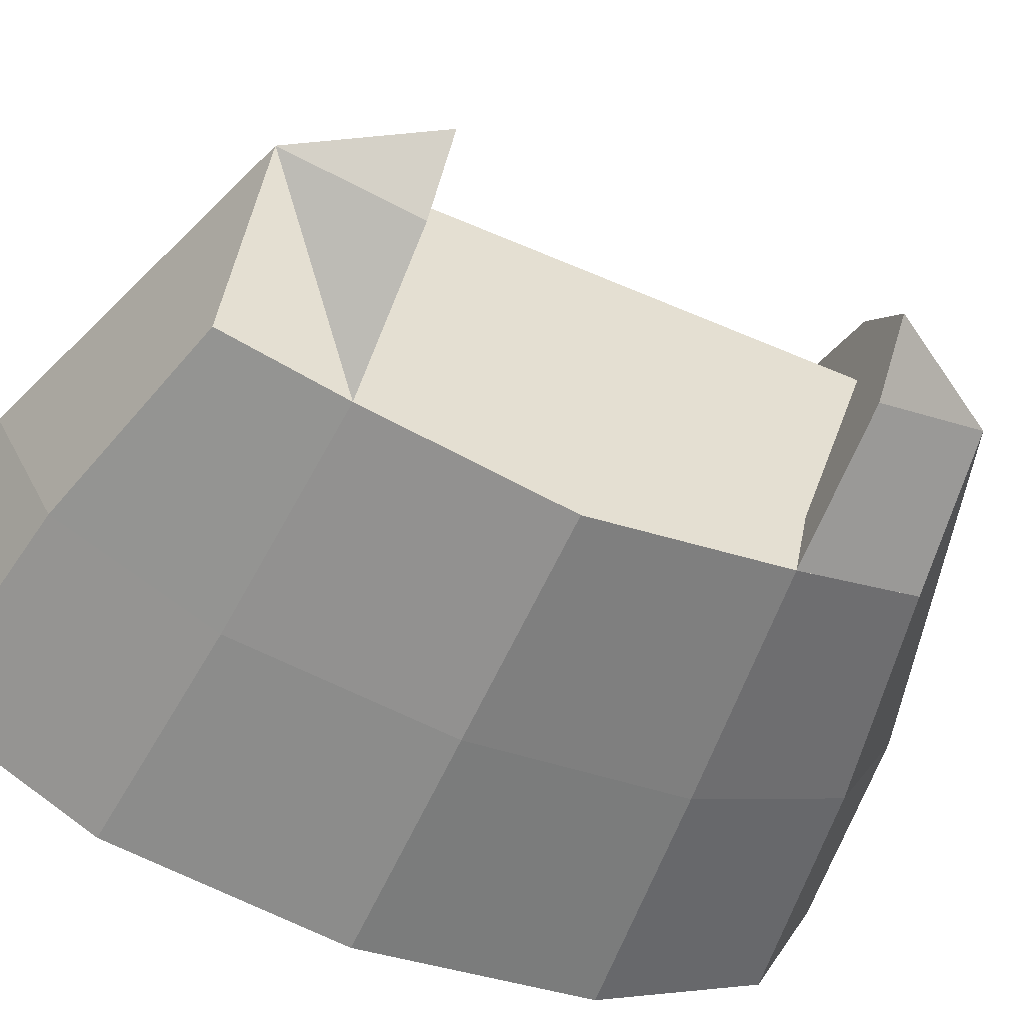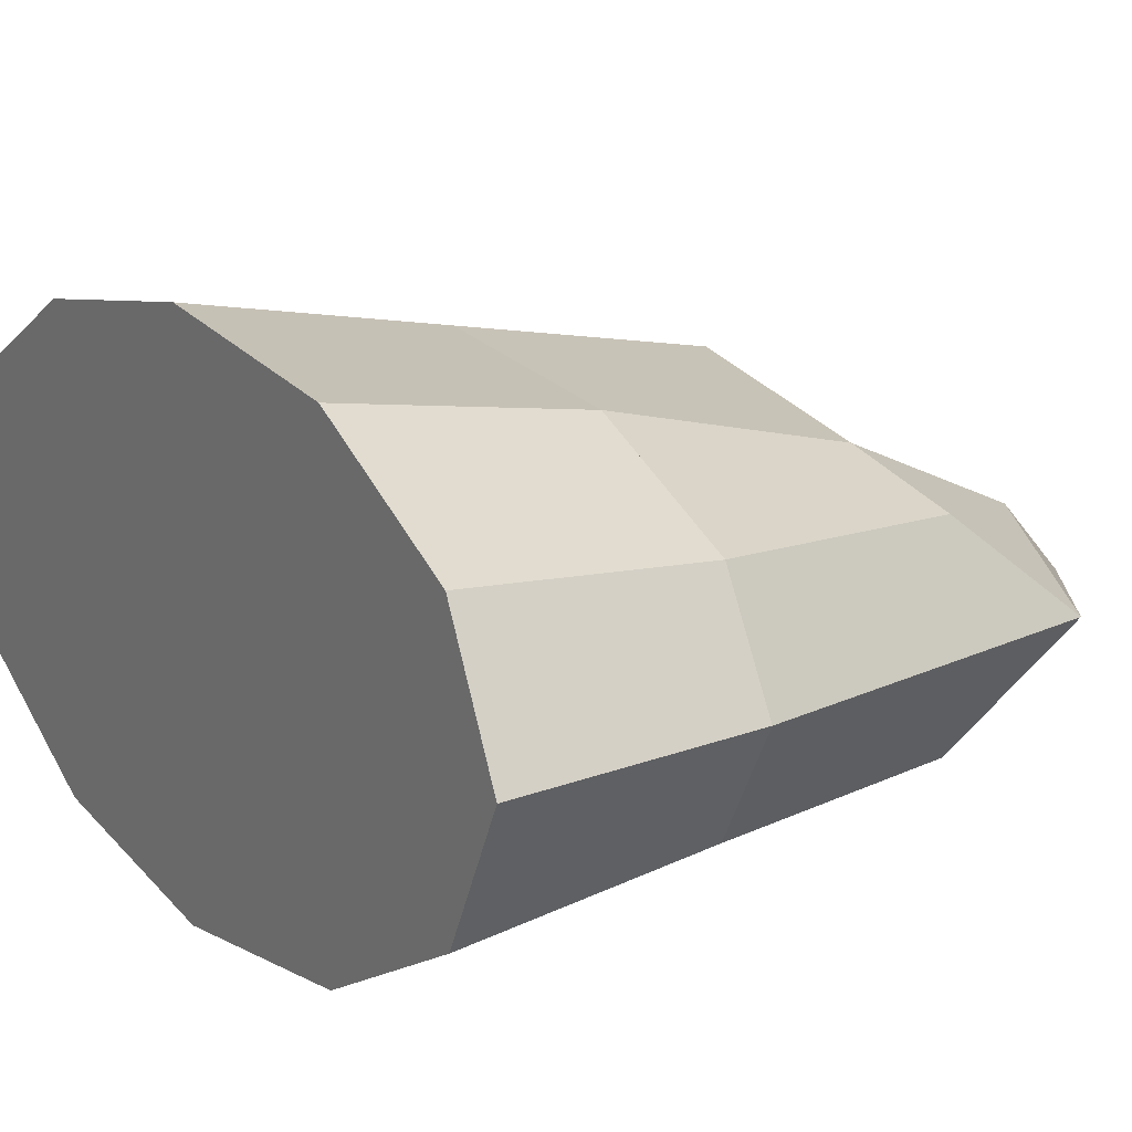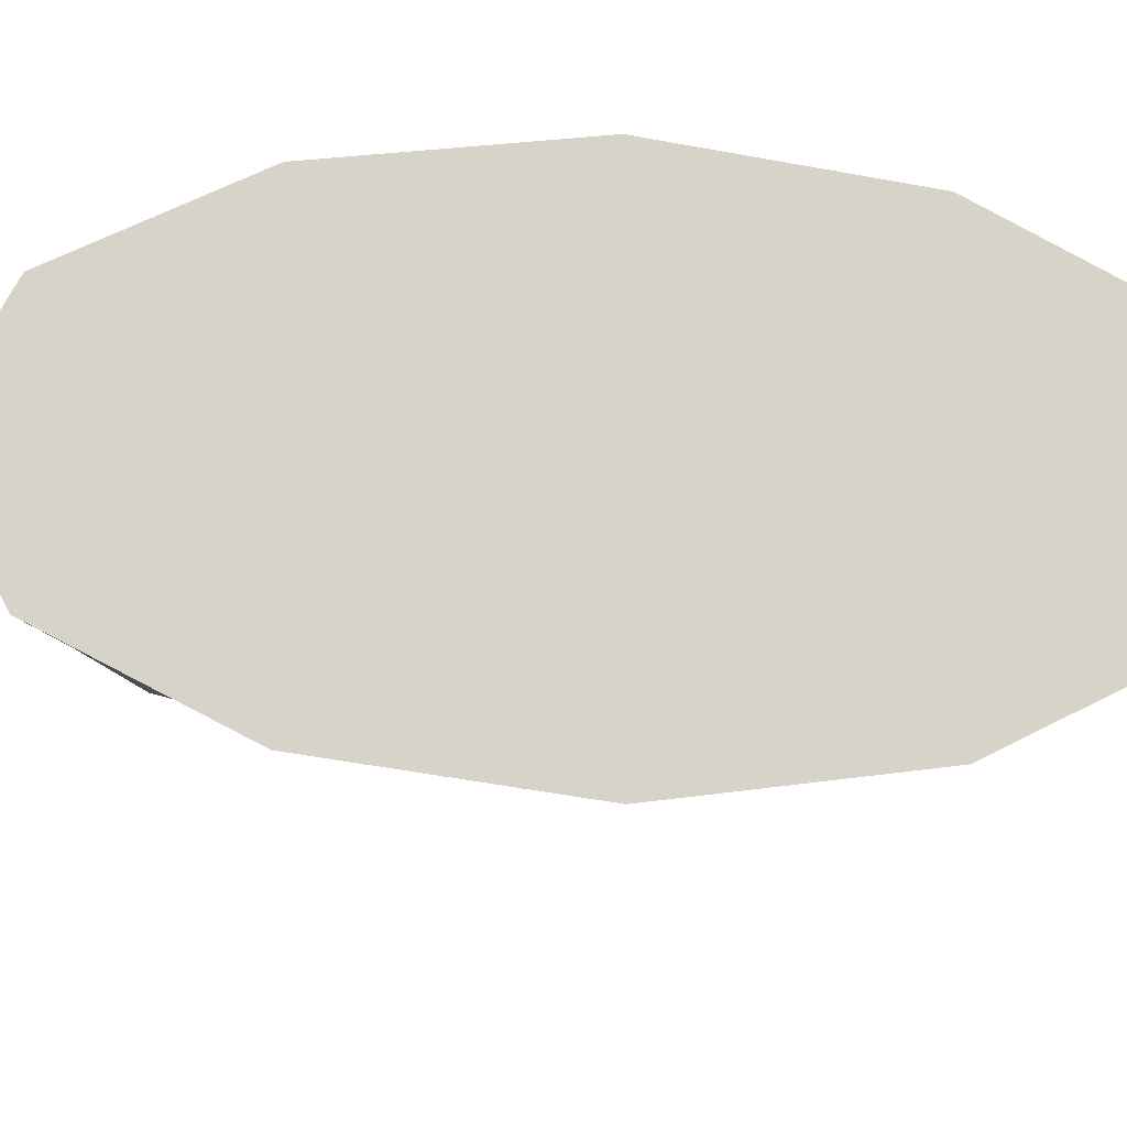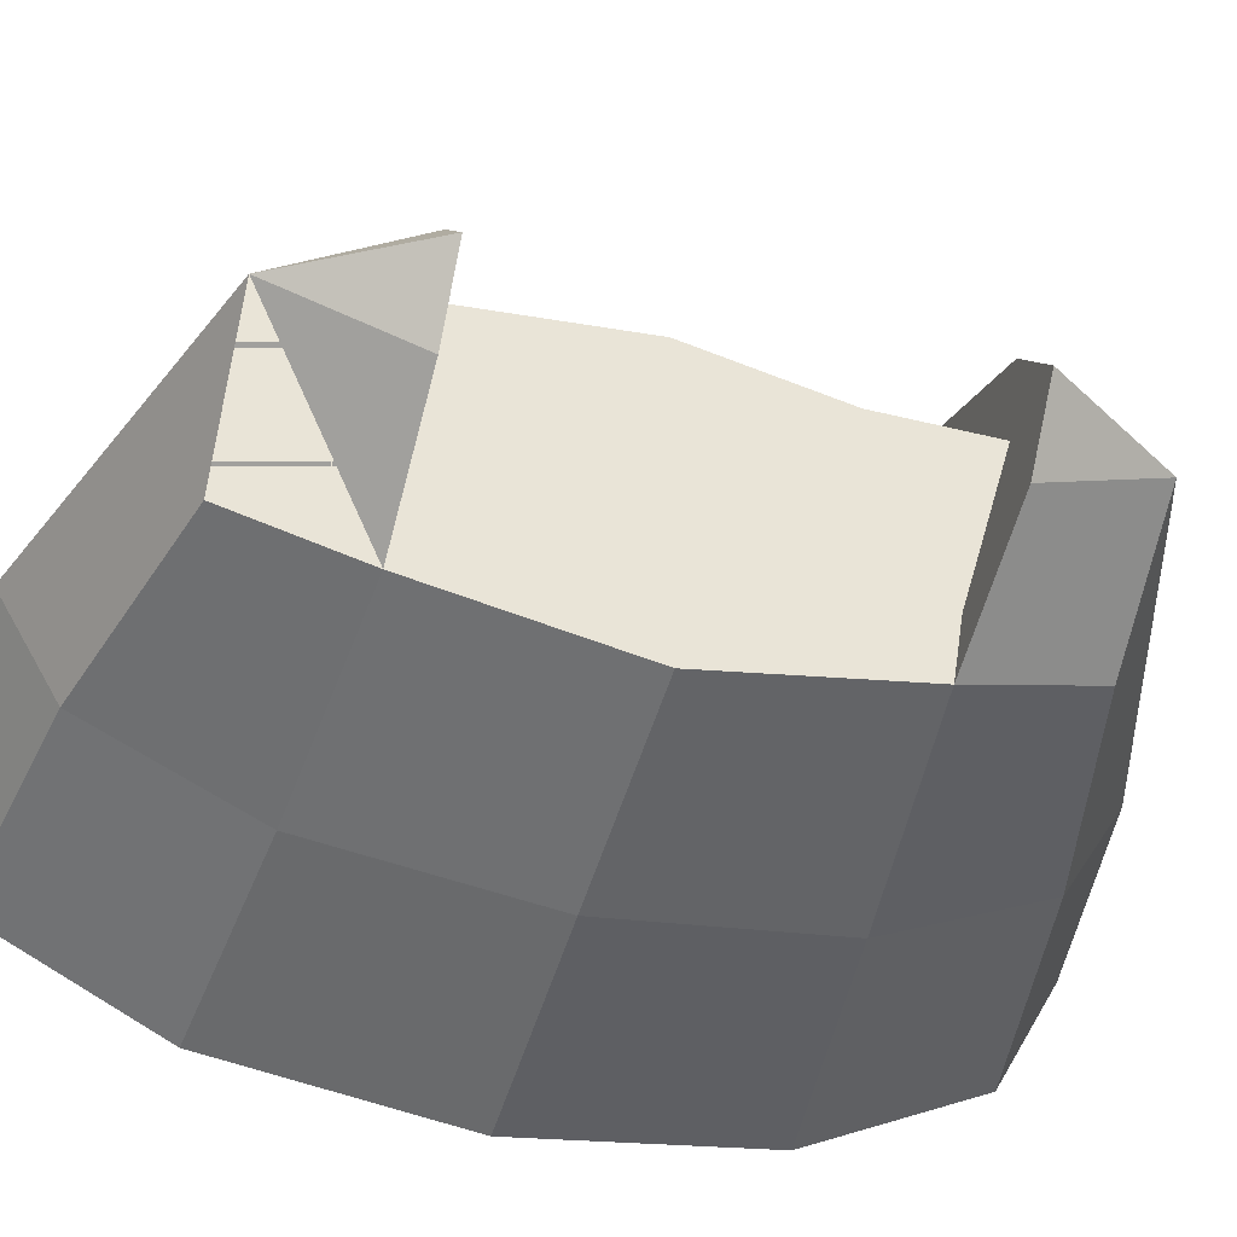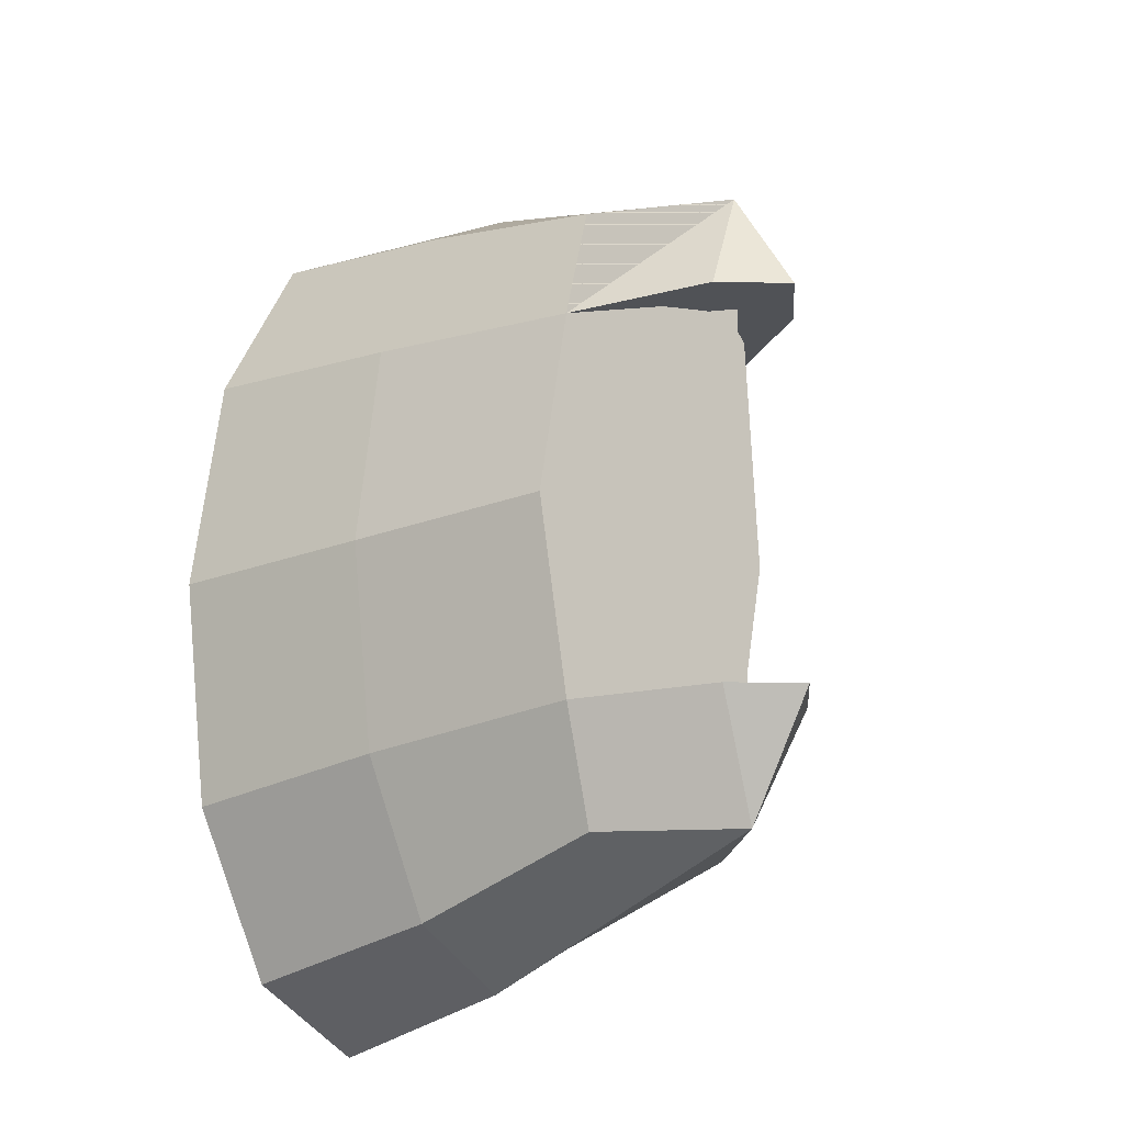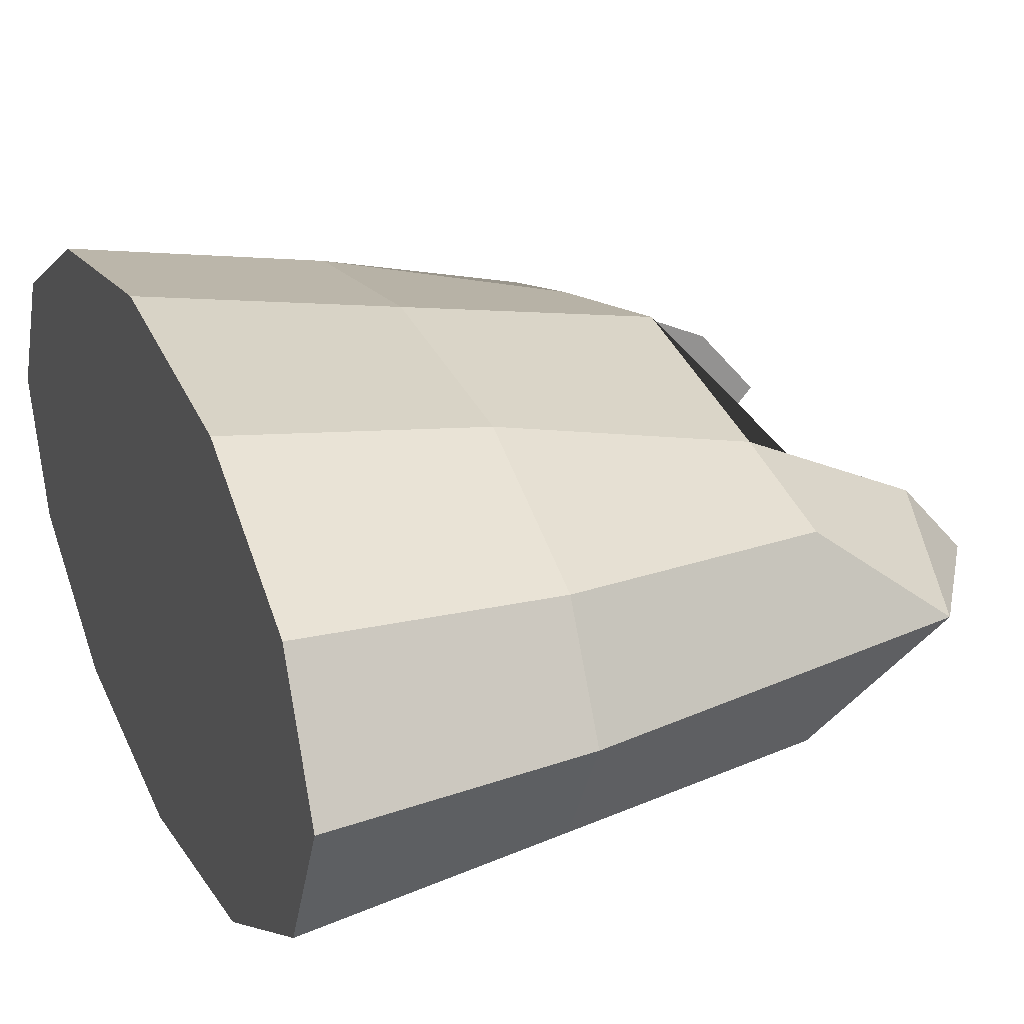
<metadata>
{"format":"obj","ext":"obj","renderer":"f3d","projection":"perspective","resolution":1024,"background":"white","views":[{"elev":-52.1,"azim":-115.4,"up":"+Z"},{"elev":14.5,"azim":149.7,"up":"+Z"},{"elev":-12.6,"azim":82.6,"up":"+Z"},{"elev":-41.6,"azim":-106.9,"up":"+Z"},{"elev":-20.0,"azim":-133.9,"up":"+Y"},{"elev":23.3,"azim":159.1,"up":"+Z"}]}
</metadata>
<code>
o head_link2_Cylinder.052
v -0.0367 0.0205 -0.000148
v -0.02904 0.03288 -2.4e-05
v -0.03134 0.0205 -0.006148
v -0.03134 0.0205 0.005852
v -0.01674 0.03257 -0.009095
v -0.01674 0.02025 -0.01202
v -0.01674 0.03257 0.009297
v -0.01674 0.02025 0.01222
v 0.006195 0.044 0.000101
v 0.02916 0.048 -0.000148
v 0.006195 0.0381 -0.009899
v 0.02916 0.04157 -0.01215
v 0.006195 0.022 -0.01722
v 0.02916 0.024 -0.02093
v 0.006195 -0 -0.0199
v 0.02916 -0 -0.02415
v 0.006195 -0.022 -0.01722
v 0.02916 -0.024 -0.02093
v 0.006195 -0.0381 -0.009899
v 0.02916 -0.04157 -0.01215
v 0.006195 -0.044 0.000101
v 0.02916 -0.048 -0.000148
v 0.006195 -0.0381 0.0101
v 0.02916 -0.04157 0.01185
v 0.006195 -0.022 0.01742
v 0.02916 -0.024 0.02064
v 0.006195 0 0.0201
v 0.02916 0 0.02385
v 0.006195 0.022 0.01742
v 0.02916 0.024 0.02064
v 0.006195 0.0381 0.0101
v 0.02916 0.04157 0.01185
v -0.01677 0 -0.01565
v -0.01674 -0.02025 -0.01202
v -0.01674 -0.03257 -0.009095
v -0.02904 -0.03288 -2.4e-05
v -0.01674 -0.03257 0.009297
v -0.01674 -0.02025 0.01222
v -0.01677 0 0.01635
v -0.0367 -0.0205 -0.000148
v -0.03134 -0.0205 -0.006148
v -0.03134 -0.0205 0.005852
f 1 2 3
f 6 3 2 5
f 5 2 7
f 7 2 4 8
f 4 2 1
f 8 4 1 3 6
f 6 5 7 8
f 9 10 12 11
f 11 12 14 13
f 13 14 16 15
f 15 16 18 17
f 17 18 20 19
f 19 20 22 21
f 21 22 24 23
f 23 24 26 25
f 25 26 28 27
f 27 28 30 29
f 12 10 32 30 28 26 24 22 20 18 16 14
f 29 30 32 31
f 31 32 10 9
f 9 11 13 15 17 19 21 23 25 27 29 31
f 2 9 11 5
f 5 11 13 6
f 6 13 15 33
f 33 15 17 34
f 34 17 19 35
f 35 19 21 36
f 36 21 23 37
f 37 23 25 38
f 38 25 27 39
f 39 27 29 8
f 8 29 31 7
f 7 31 9 2
f 2 5 6 33 34 35 36 37 38 39 8 7
f 36 40 41
f 35 36 41 34
f 34 41 40 42 38
f 38 42 36 37
f 36 42 40
f 35 34 38 37
f 37 36 35

</code>
